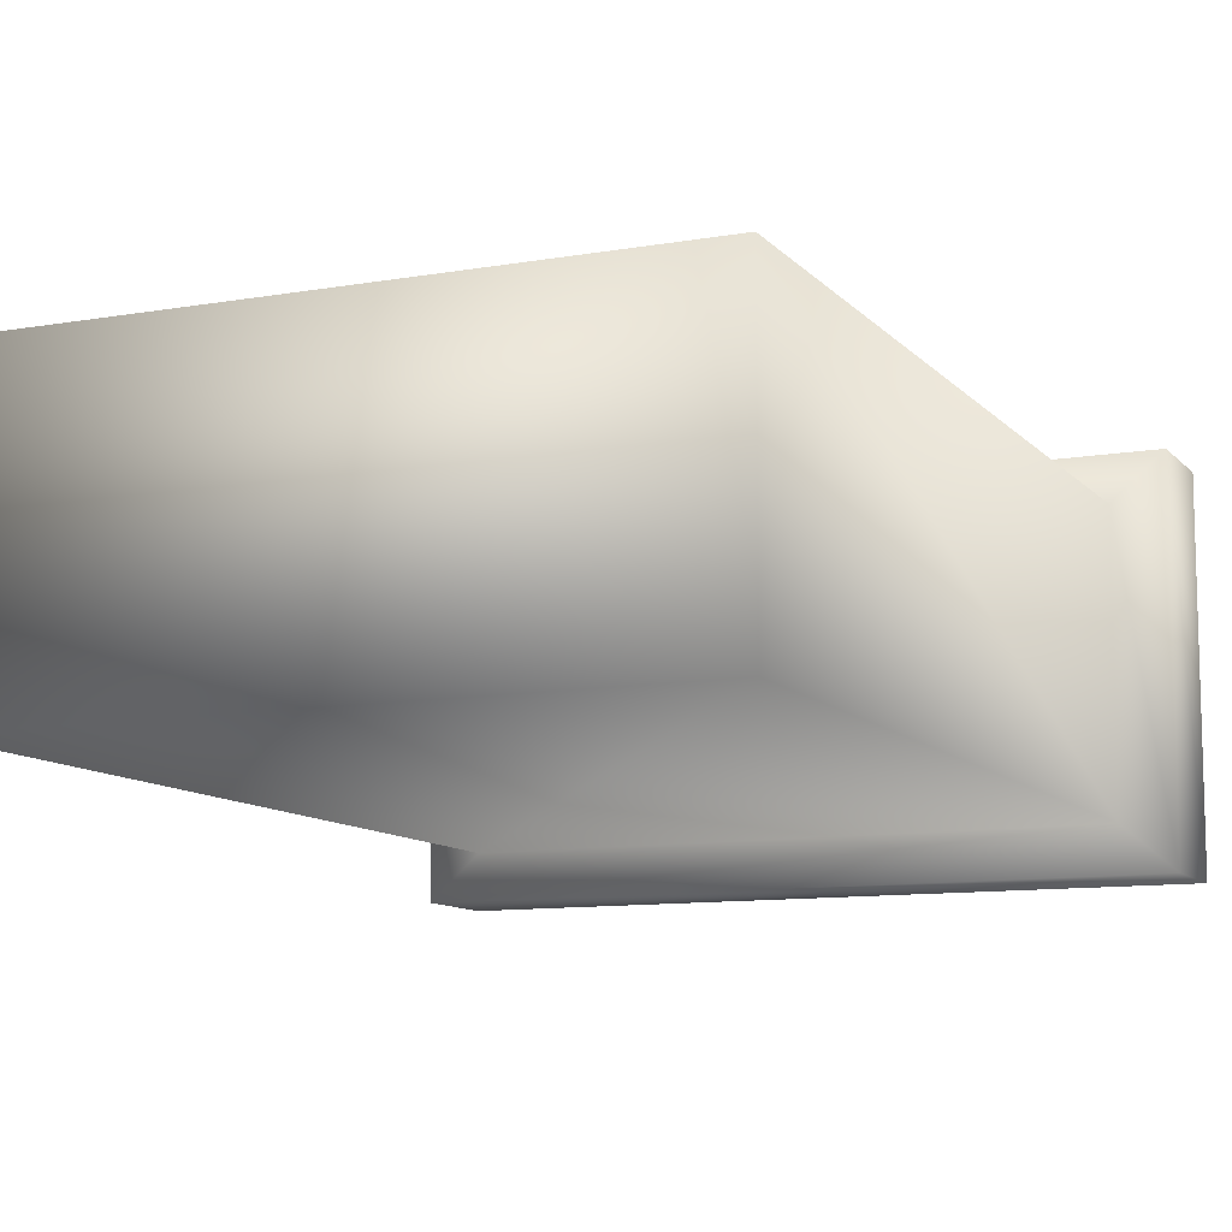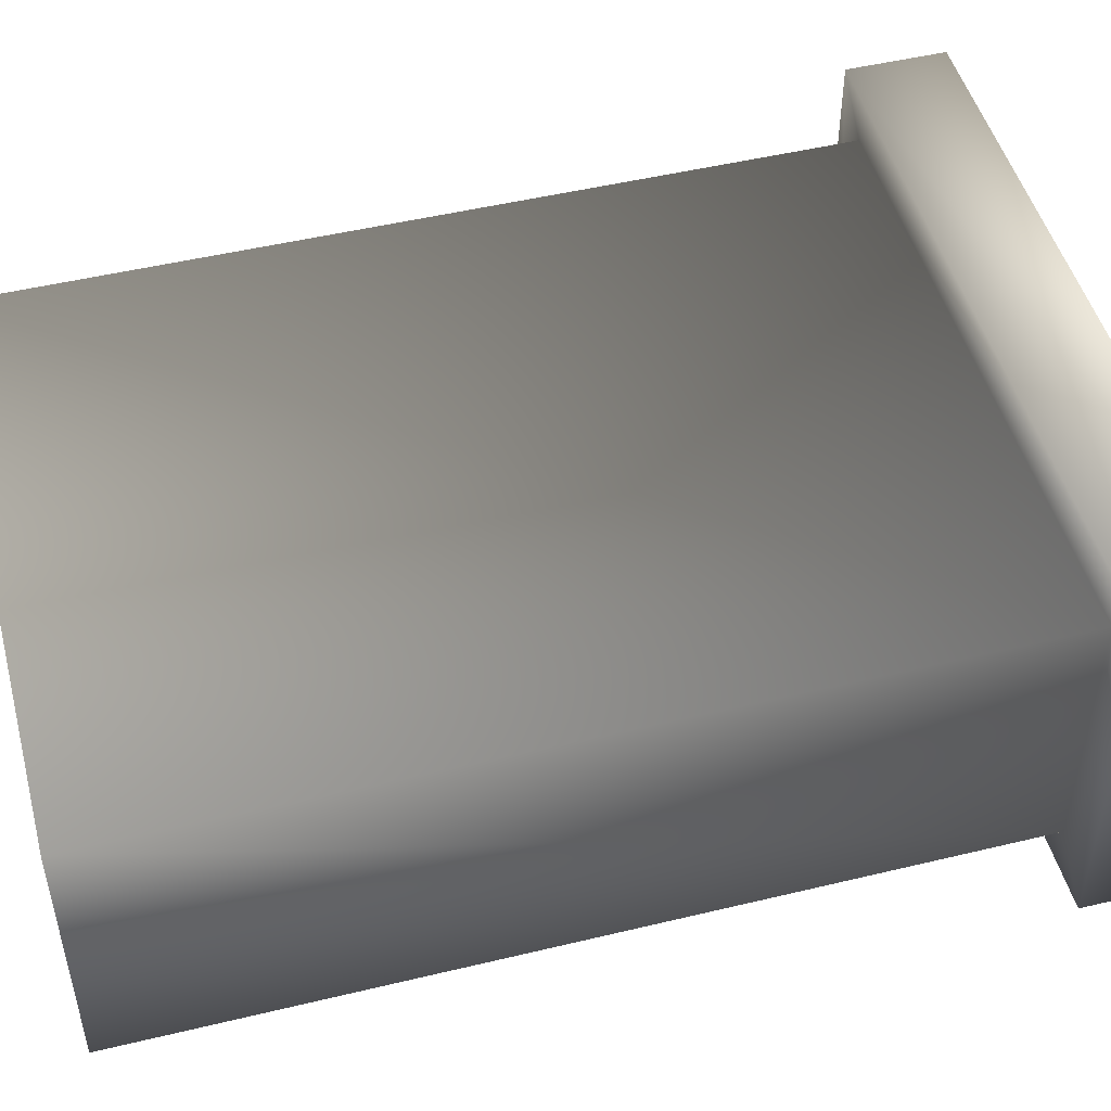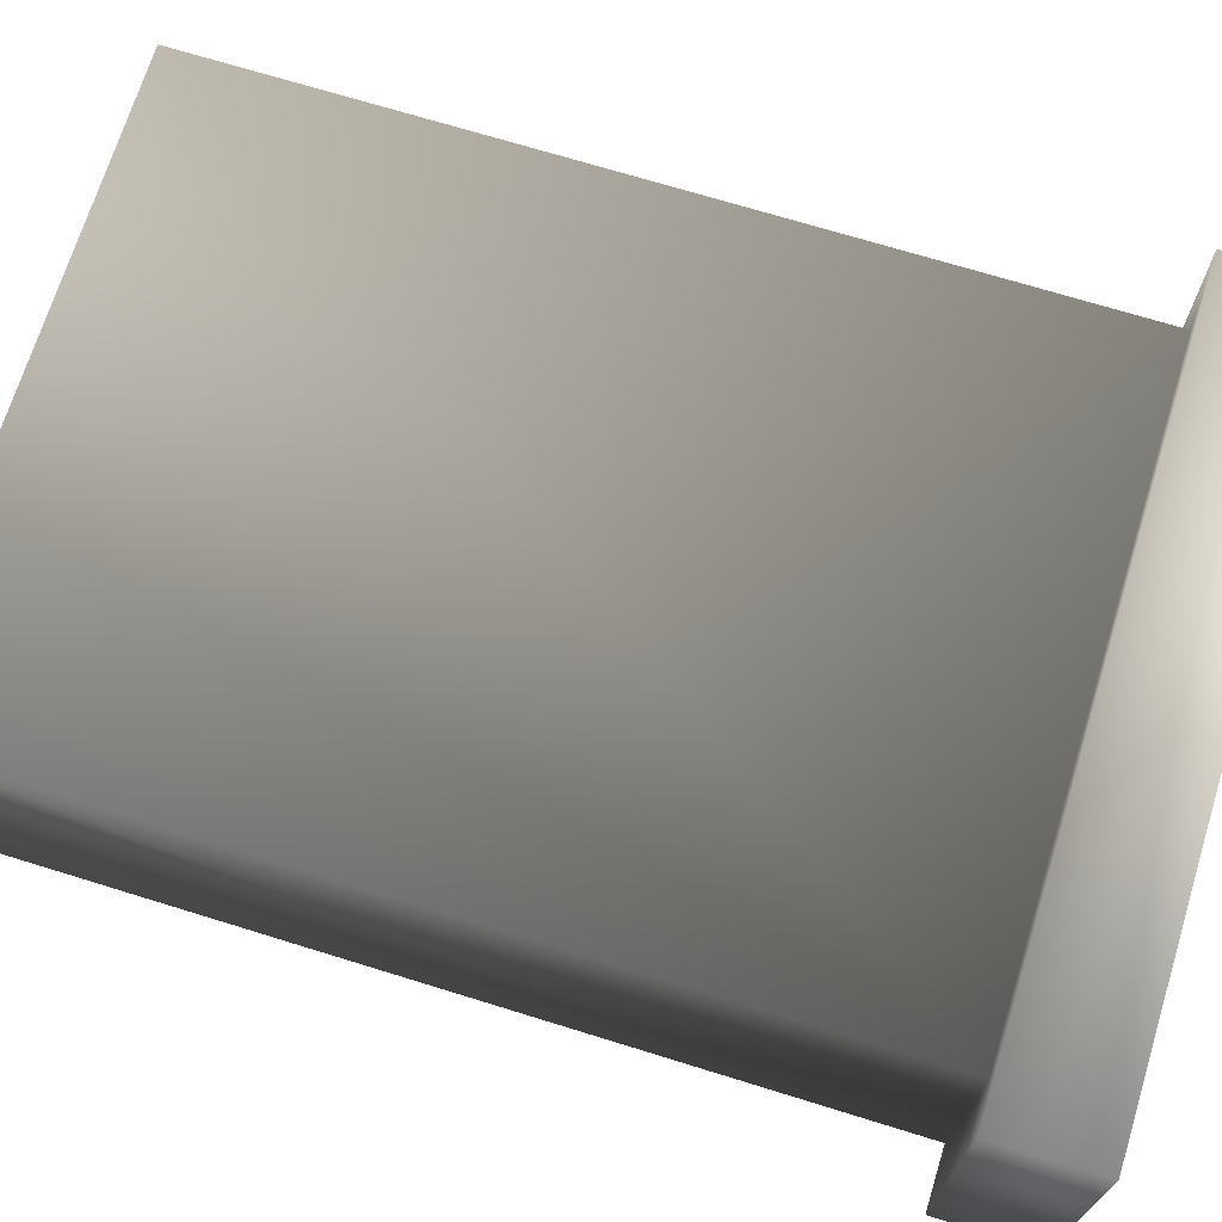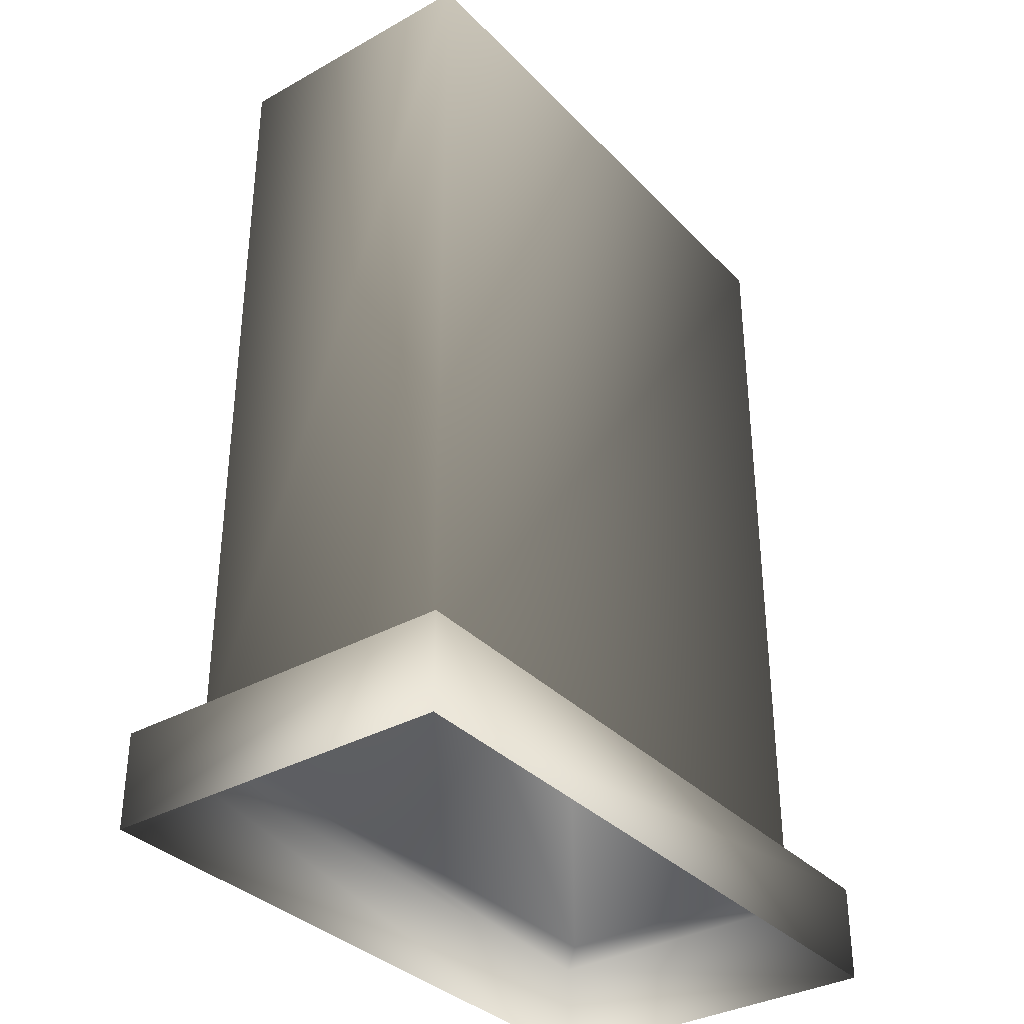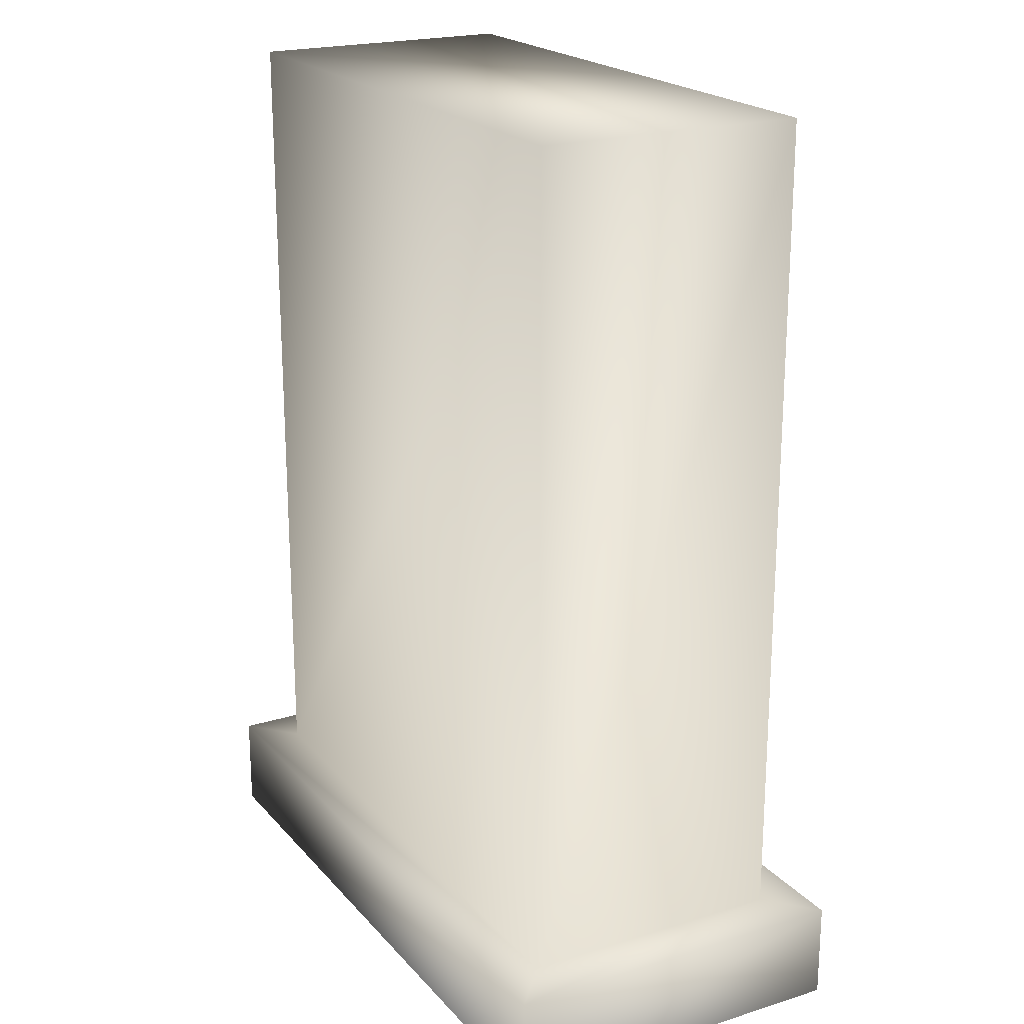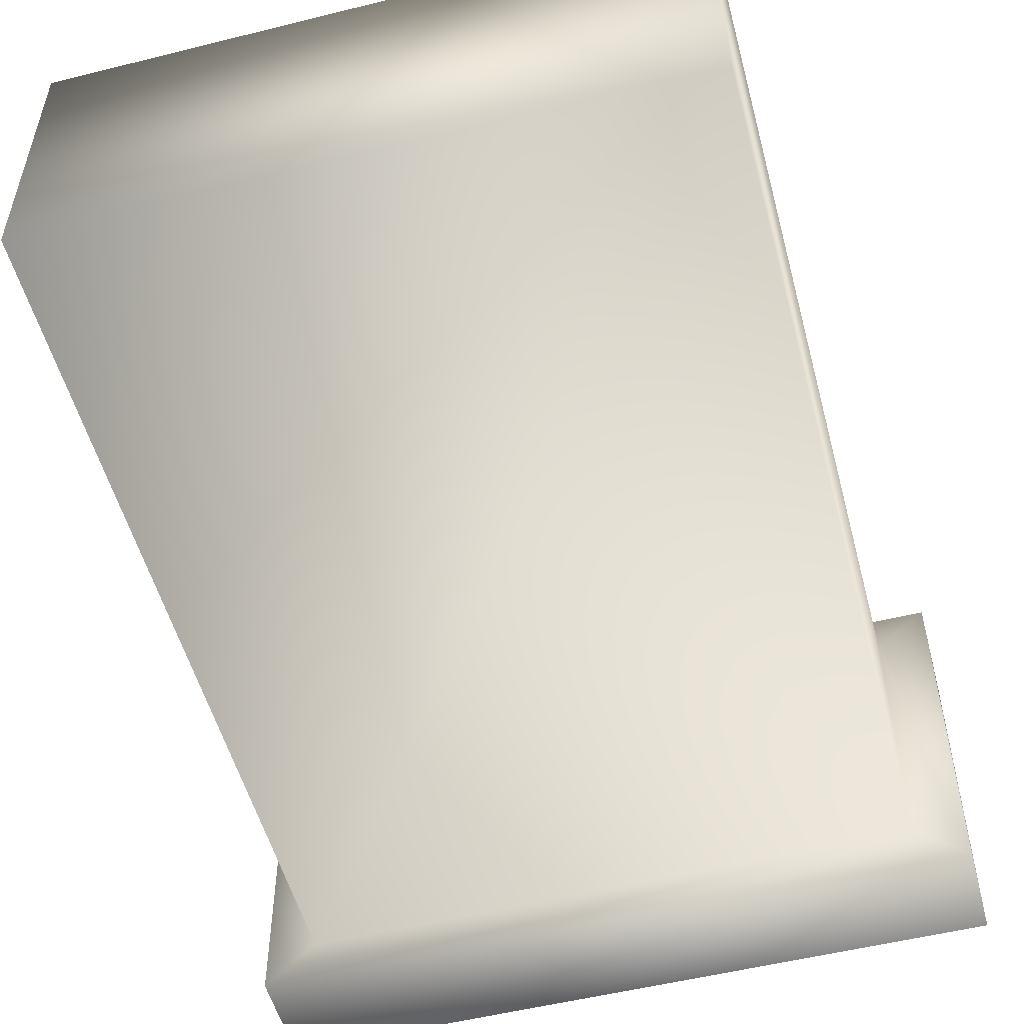
<metadata>
{"format":"obj","ext":"obj","renderer":"f3d","projection":"perspective","resolution":1024,"background":"white","views":[{"elev":-10.4,"azim":-156.2,"up":"+Z"},{"elev":48.9,"azim":-105.0,"up":"+Z"},{"elev":70.5,"azim":-72.8,"up":"+Z"},{"elev":-34.6,"azim":-53.2,"up":"+Y"},{"elev":20.9,"azim":-119.1,"up":"+Y"},{"elev":-53.4,"azim":-165.1,"up":"+Z"}]}
</metadata>
<code>
g fcbg_cityforest_003_treeprop_03
v -0.59 -1.207e-08 0.2762
v 0.587 0.1655 0.2762
v 0.587 -1.207e-08 0.2762
v -0.59 0.1655 0.2762
v -0.59 1.457e-08 -0.3332
v 0.5044 0.1655 0.2024
v -0.59 0.1655 -0.3332
v -0.5044 0.1655 0.2024
v 0.5044 1.572 0.2024
v -0.5044 0.1655 -0.2594
v -0.5044 1.572 0.2024
v -0.5044 1.572 -0.2594
v 0.5044 1.572 -0.2594
v -0.5044 1.572 -0.2594
v 0.587 1.457e-08 -0.3332
v -0.59 0.1655 -0.3332
v -0.59 1.457e-08 -0.3332
v 0.587 0.1655 -0.3332
v 0.587 -1.207e-08 0.2762
v -0.5044 0.1655 -0.2594
v 0.587 0.1655 0.2762
v 0.5044 0.1655 -0.2594
v -0.5044 1.572 -0.2594
v 0.5044 0.1655 0.2024
v 0.5044 1.572 -0.2594
v 0.5044 1.572 0.2024
g fcbg_cityforest_003_treeprop_03_0
f 3 2 1
f 2 4 1
f 1 4 5
f 2 6 4
f 4 7 5
f 6 8 4
f 4 8 7
f 6 9 8
f 8 10 7
f 9 11 8
f 8 11 10
f 11 12 10
f 11 9 13
f 14 11 13
f 17 16 15
f 16 18 15
f 15 18 19
f 16 20 18
f 18 21 19
f 20 22 18
f 18 22 21
f 20 23 22
f 22 24 21
f 23 25 22
f 22 25 24
f 25 26 24

</code>
